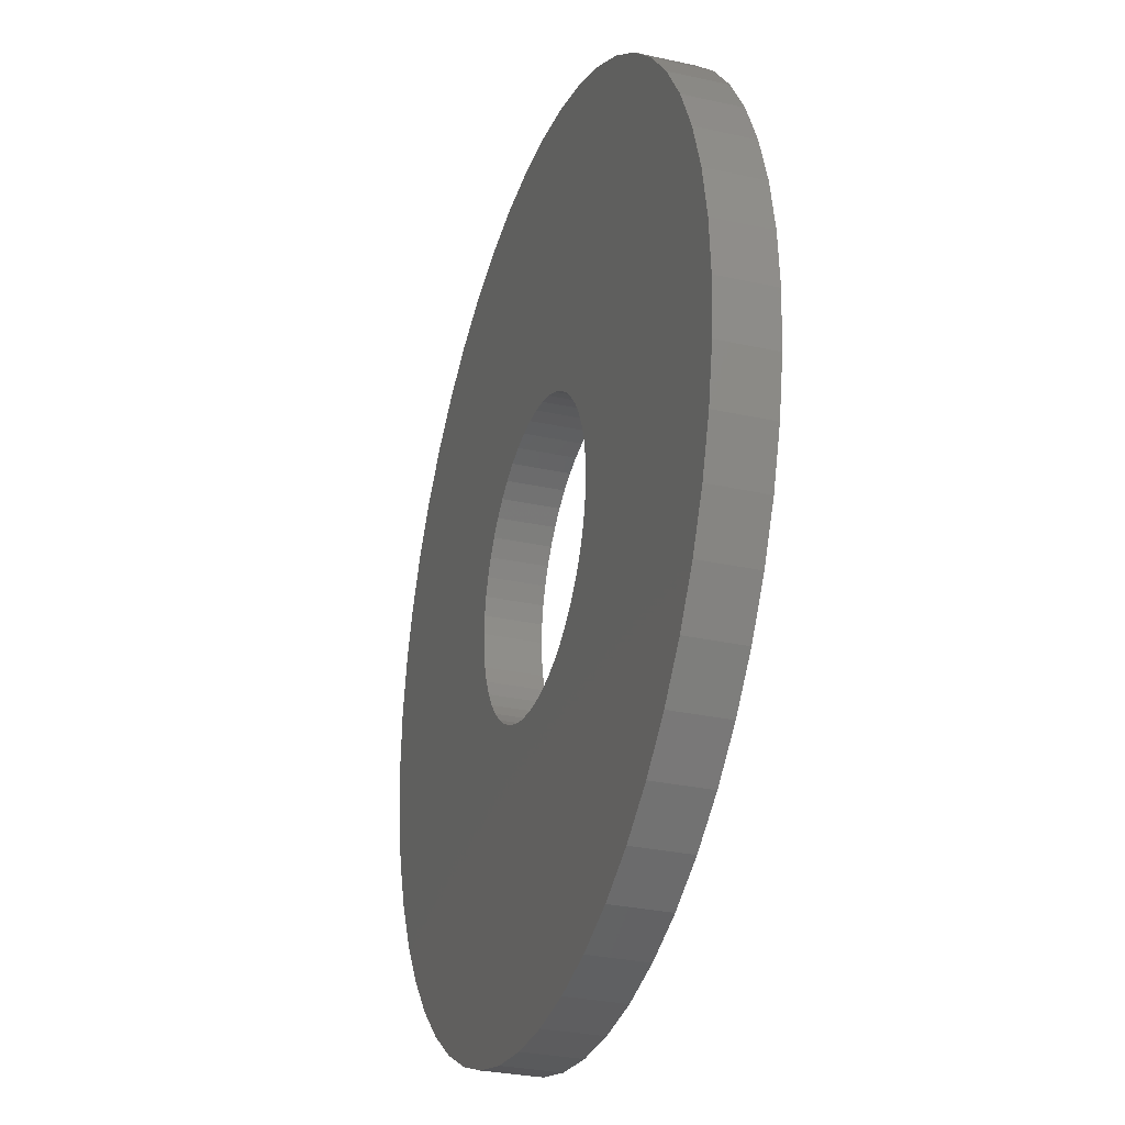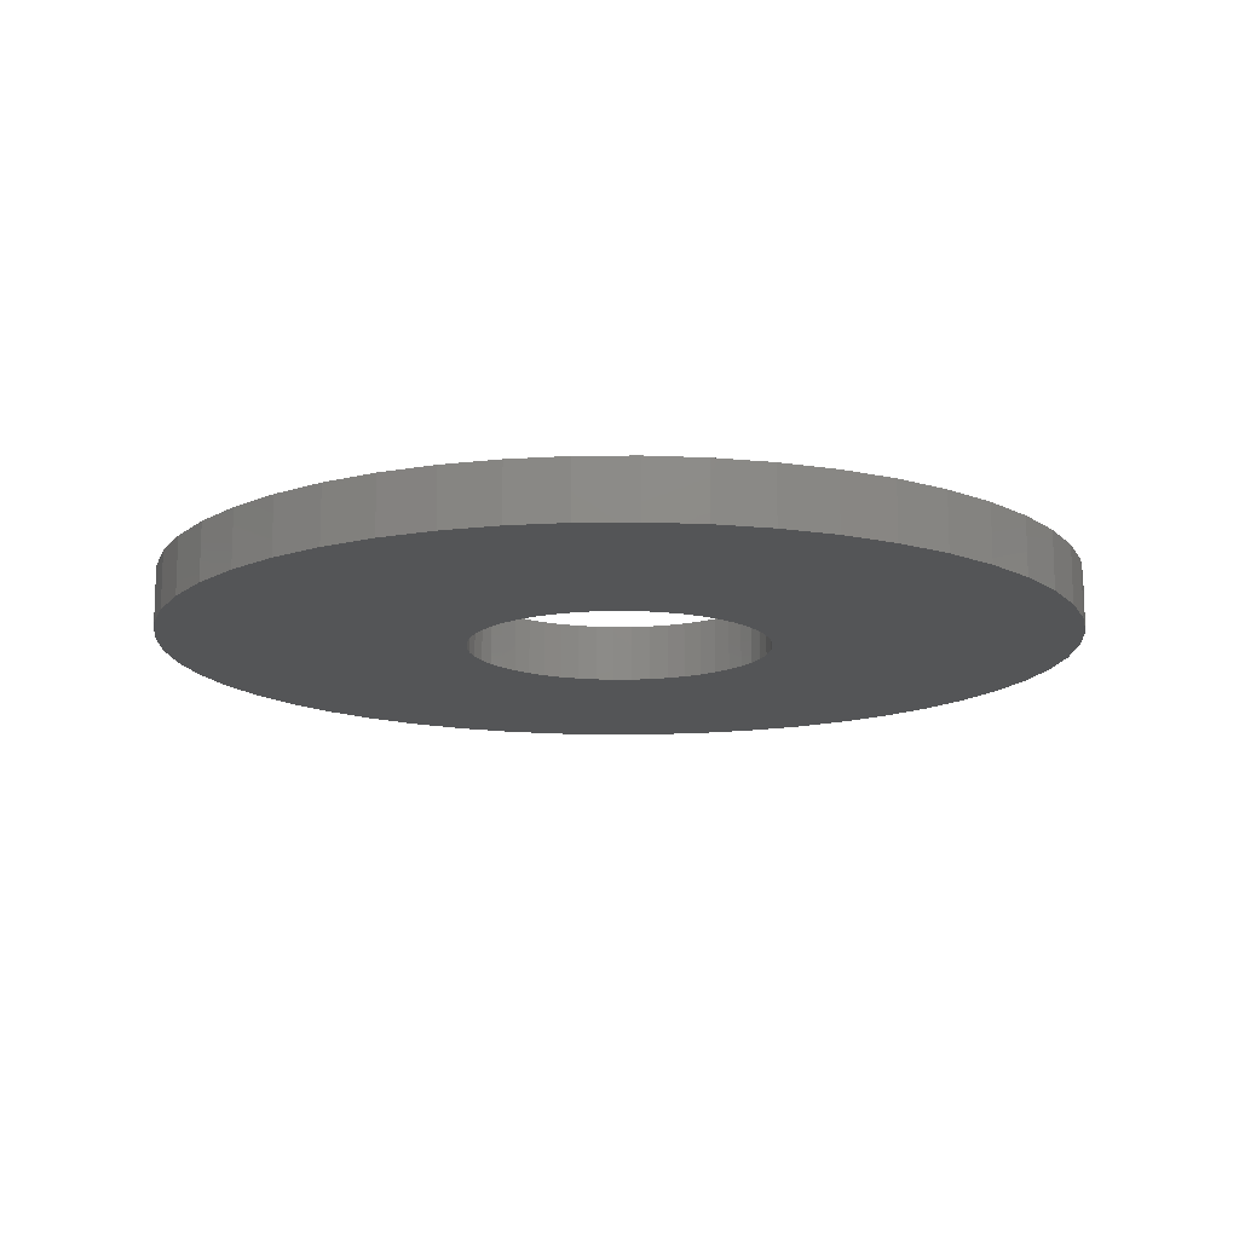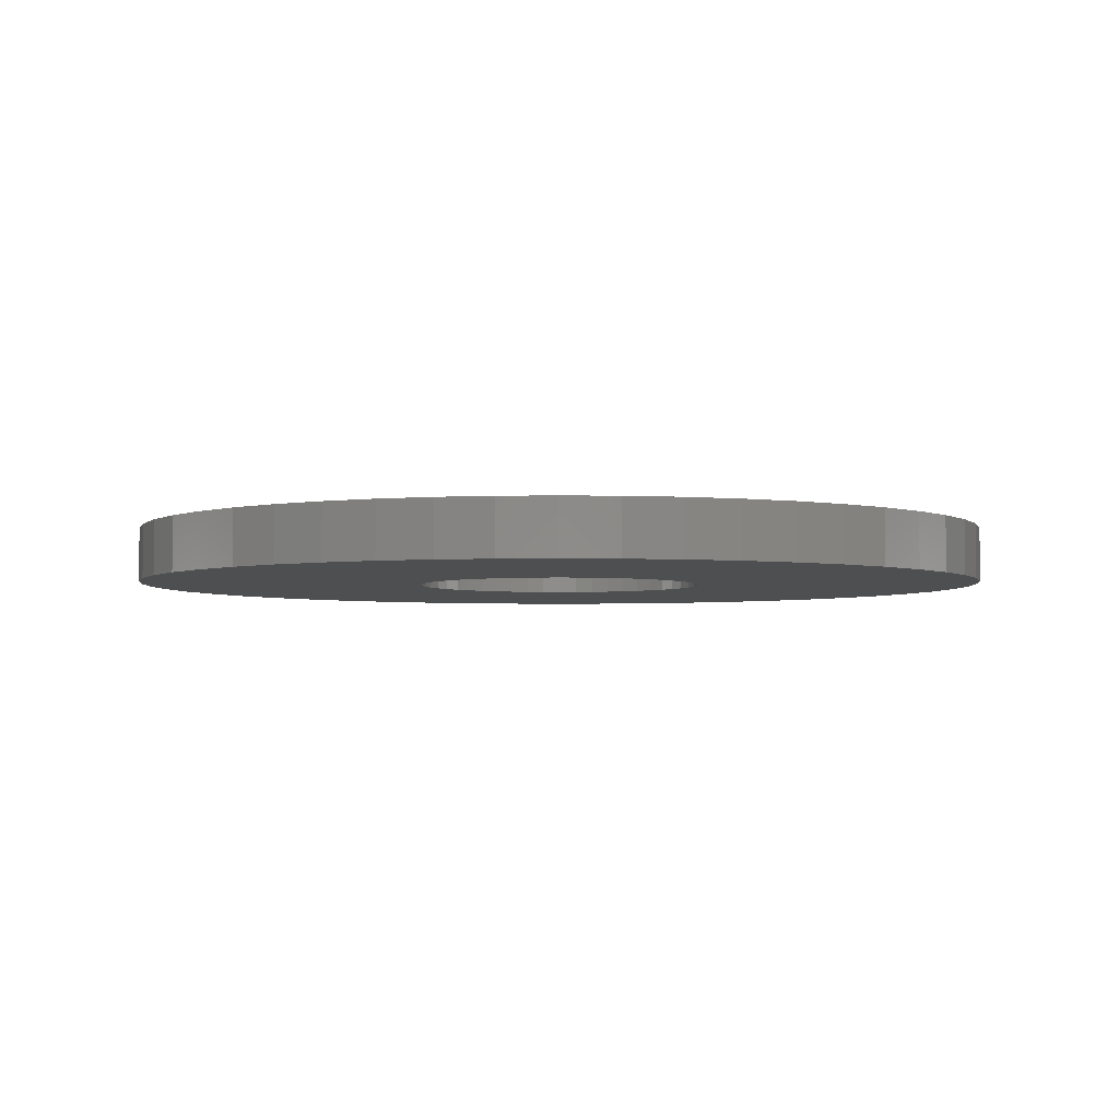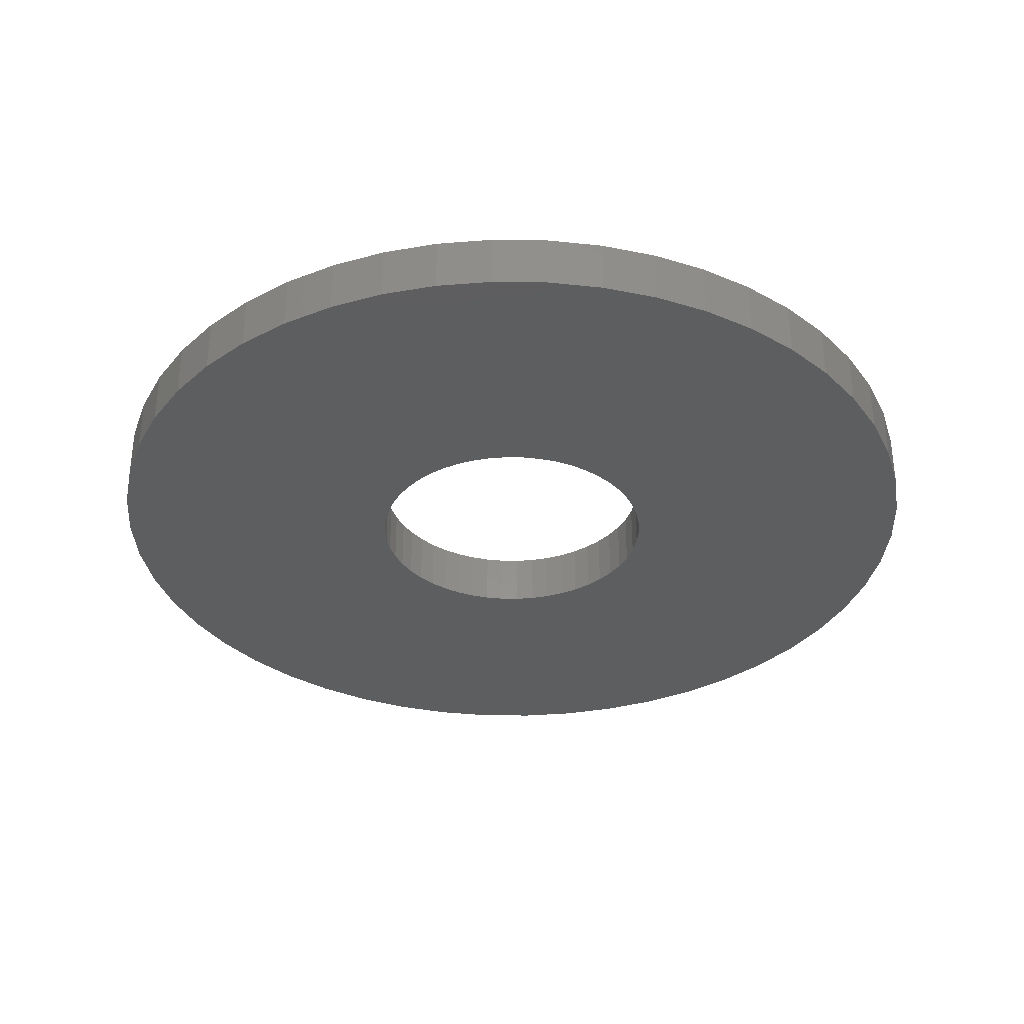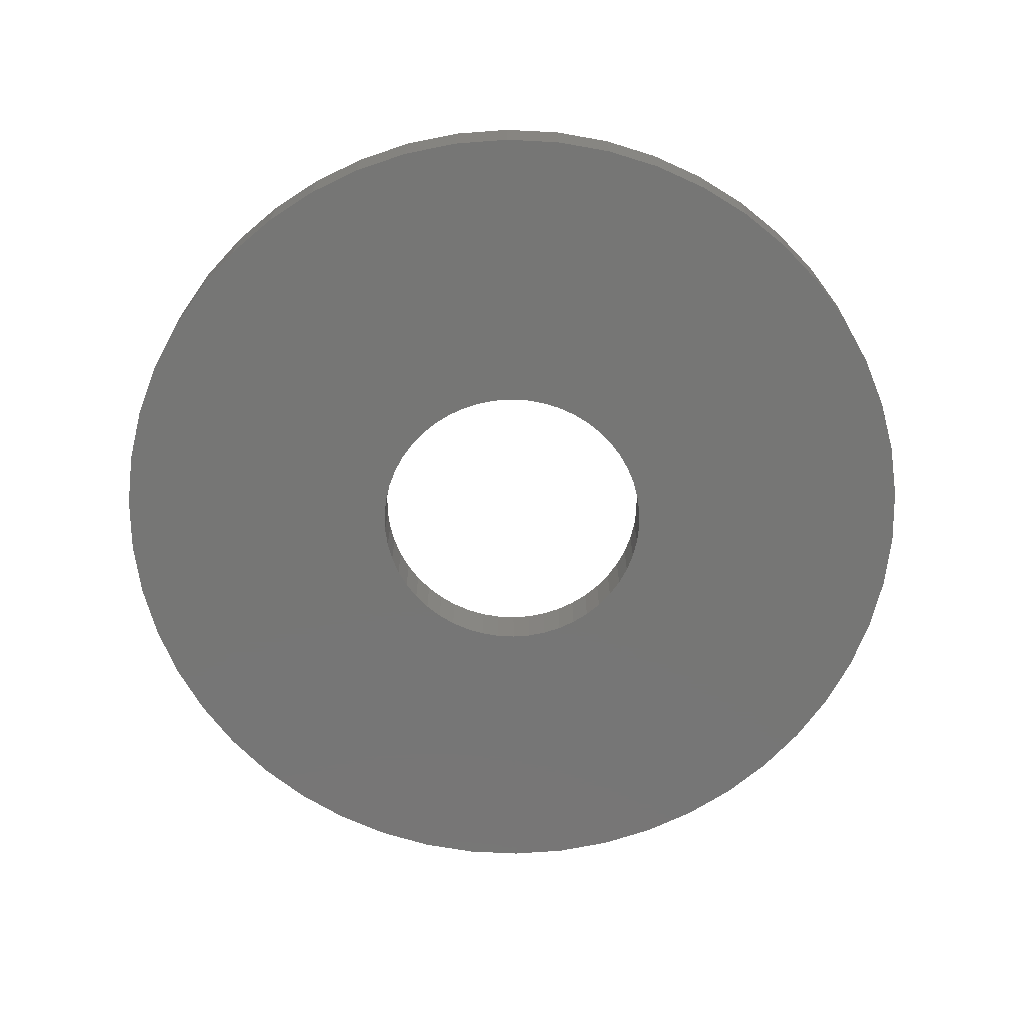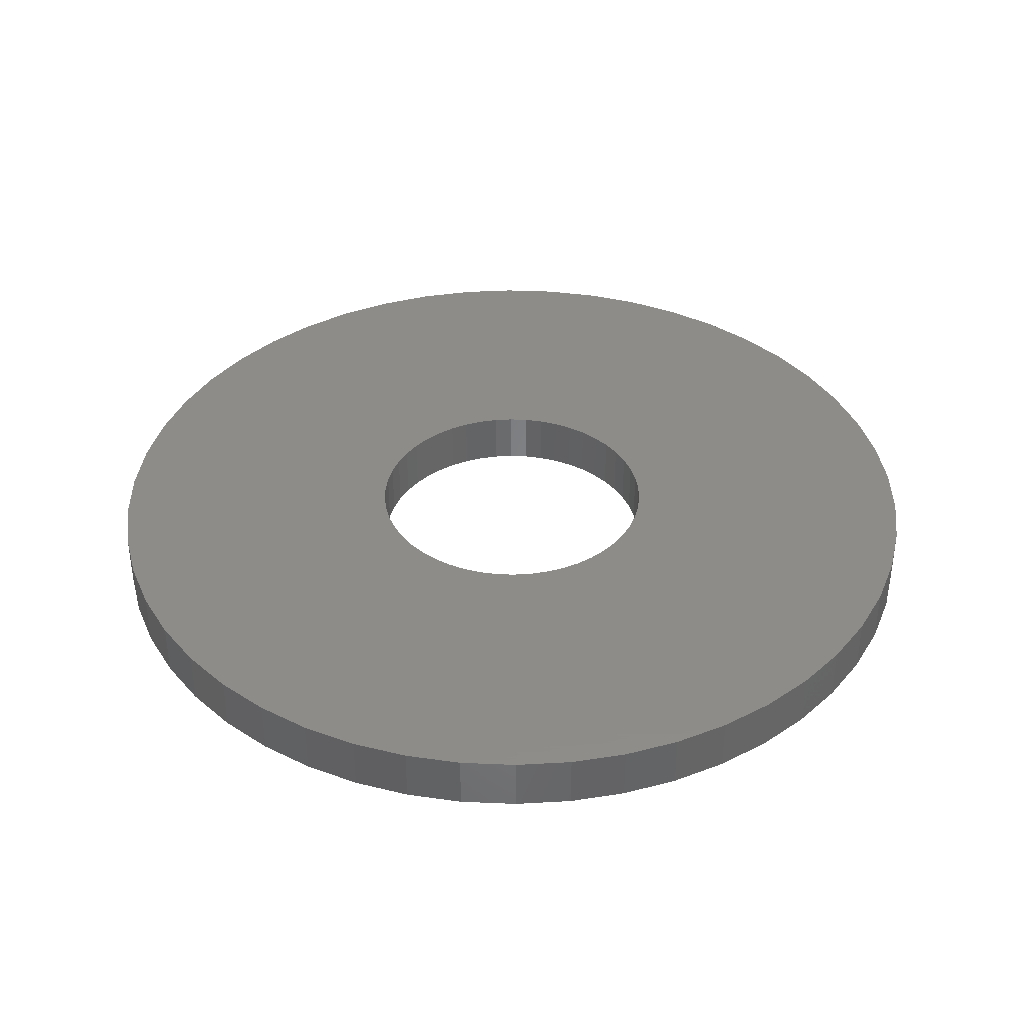
<metadata>
{"format":"stl","ext":"stl","renderer":"f3d","projection":"perspective","resolution":1024,"background":"white","views":[{"elev":-29.8,"azim":-108.0,"up":"+Y"},{"elev":-13.6,"azim":51.8,"up":"+Z"},{"elev":-3.7,"azim":39.7,"up":"+Z"},{"elev":-34.4,"azim":-145.0,"up":"+Z"},{"elev":-68.6,"azim":148.3,"up":"+Z"},{"elev":38.1,"azim":-97.7,"up":"+Z"}]}
</metadata>
<code>
# stl→obj: 200 verts, 400 faces
v 24 0 1.5
v 23.81 3.008 -1.5
v 23.81 3.008 1.5
v 24 0 -1.5
v -24 0 -1.5
v -23.81 3.008 1.5
v -23.81 3.008 -1.5
v -24 0 1.5
v 1.507 23.95 -1.5
v -1.507 23.95 1.5
v 1.507 23.95 1.5
v -1.507 23.95 -1.5
v -1.507 -23.95 -1.5
v 1.507 -23.95 1.5
v -1.507 -23.95 1.5
v 1.507 -23.95 -1.5
v 17.5 16.43 -1.5
v 15.3 18.49 1.5
v 17.5 16.43 1.5
v 15.3 18.49 -1.5
v -15.3 18.49 -1.5
v -17.5 16.43 1.5
v -15.3 18.49 1.5
v -17.5 16.43 -1.5
v -7.416 22.83 -1.5
v -10.22 21.72 1.5
v -7.416 22.83 1.5
v -10.22 21.72 -1.5
v 22.31 8.835 1.5
v 21.03 11.56 -1.5
v 21.03 11.56 1.5
v 22.31 8.835 -1.5
v 23.25 5.969 -1.5
v 23.25 5.969 1.5
v 19.42 14.11 -1.5
v 19.42 14.11 1.5
v 10.22 21.72 -1.5
v 7.416 22.83 1.5
v 10.22 21.72 1.5
v 7.416 22.83 -1.5
v 4.497 23.57 1.5
v 4.497 23.57 -1.5
v 12.86 20.26 -1.5
v 12.86 20.26 1.5
v -22.31 8.835 -1.5
v -21.03 11.56 1.5
v -21.03 11.56 -1.5
v -22.31 8.835 1.5
v -19.42 14.11 -1.5
v -19.42 14.11 1.5
v -23.25 5.969 -1.5
v -23.25 5.969 1.5
v -4.497 23.57 1.5
v -4.497 23.57 -1.5
v 4.497 -23.57 1.5
v 4.497 -23.57 -1.5
v 8 0 1.5
v 7.937 1.003 1.5
v 23.81 -3.008 1.5
v 7.749 1.99 1.5
v 7.937 -1.003 1.5
v 7.438 2.945 1.5
v 23.25 -5.969 1.5
v 7.01 3.854 1.5
v 7.749 -1.99 1.5
v 6.472 4.702 1.5
v 22.31 -8.835 1.5
v 5.832 5.476 1.5
v 7.438 -2.945 1.5
v 5.099 6.164 1.5
v 21.03 -11.56 1.5
v 4.287 6.755 1.5
v 7.01 -3.854 1.5
v 19.42 -14.11 1.5
v 3.406 7.239 1.5
v 2.472 7.608 1.5
v 1.499 7.858 1.5
v 0.5023 7.984 1.5
v -0.5023 7.984 1.5
v -1.499 7.858 1.5
v -2.472 7.608 1.5
v -3.406 7.239 1.5
v -4.287 6.755 1.5
v -12.86 20.26 1.5
v -5.099 6.164 1.5
v -5.832 5.476 1.5
v -6.472 4.702 1.5
v -7.01 3.854 1.5
v 6.472 -4.702 1.5
v 17.5 -16.43 1.5
v 5.832 -5.476 1.5
v 15.3 -18.49 1.5
v 5.099 -6.164 1.5
v 12.86 -20.26 1.5
v 4.287 -6.755 1.5
v 10.22 -21.72 1.5
v 3.406 -7.239 1.5
v 7.416 -22.83 1.5
v 2.472 -7.608 1.5
v 1.499 -7.858 1.5
v 0.5023 -7.984 1.5
v -0.5023 -7.984 1.5
v -1.499 -7.858 1.5
v -4.497 -23.57 1.5
v -2.472 -7.608 1.5
v -7.416 -22.83 1.5
v -3.406 -7.239 1.5
v -10.22 -21.72 1.5
v -4.287 -6.755 1.5
v -12.86 -20.26 1.5
v -5.099 -6.164 1.5
v -15.3 -18.49 1.5
v -5.832 -5.476 1.5
v -17.5 -16.43 1.5
v -6.472 -4.702 1.5
v -19.42 -14.11 1.5
v -7.01 -3.854 1.5
v -21.03 -11.56 1.5
v -7.438 -2.945 1.5
v -22.31 -8.835 1.5
v -7.749 -1.99 1.5
v -23.25 -5.969 1.5
v -7.937 -1.003 1.5
v -23.81 -3.008 1.5
v -8 0 1.5
v -7.438 2.945 1.5
v -7.749 1.99 1.5
v -7.937 1.003 1.5
v -12.86 20.26 -1.5
v 23.81 -3.008 -1.5
v 19.42 -14.11 -1.5
v 17.5 -16.43 -1.5
v 23.25 -5.969 -1.5
v 22.31 -8.835 -1.5
v -17.5 -16.43 -1.5
v -15.3 -18.49 -1.5
v -21.03 -11.56 -1.5
v -22.31 -8.835 -1.5
v -19.42 -14.11 -1.5
v 8 0 -1.5
v 7.937 -1.003 -1.5
v 7.749 -1.99 -1.5
v 7.937 1.003 -1.5
v 7.438 -2.945 -1.5
v 21.03 -11.56 -1.5
v 7.01 -3.854 -1.5
v 7.749 1.99 -1.5
v 6.472 -4.702 -1.5
v 5.832 -5.476 -1.5
v 15.3 -18.49 -1.5
v 7.438 2.945 -1.5
v 5.099 -6.164 -1.5
v 12.86 -20.26 -1.5
v 4.287 -6.755 -1.5
v 10.22 -21.72 -1.5
v 7.01 3.854 -1.5
v 3.406 -7.239 -1.5
v 7.416 -22.83 -1.5
v 2.472 -7.608 -1.5
v 1.499 -7.858 -1.5
v 0.5023 -7.984 -1.5
v -0.5023 -7.984 -1.5
v -1.499 -7.858 -1.5
v -4.497 -23.57 -1.5
v -2.472 -7.608 -1.5
v -7.416 -22.83 -1.5
v -3.406 -7.239 -1.5
v -10.22 -21.72 -1.5
v -4.287 -6.755 -1.5
v -12.86 -20.26 -1.5
v -5.099 -6.164 -1.5
v -5.832 -5.476 -1.5
v -6.472 -4.702 -1.5
v -7.01 -3.854 -1.5
v 6.472 4.702 -1.5
v 5.832 5.476 -1.5
v 5.099 6.164 -1.5
v 4.287 6.755 -1.5
v 3.406 7.239 -1.5
v 2.472 7.608 -1.5
v 1.499 7.858 -1.5
v 0.5023 7.984 -1.5
v -0.5023 7.984 -1.5
v -1.499 7.858 -1.5
v -2.472 7.608 -1.5
v -3.406 7.239 -1.5
v -4.287 6.755 -1.5
v -5.099 6.164 -1.5
v -5.832 5.476 -1.5
v -6.472 4.702 -1.5
v -7.01 3.854 -1.5
v -7.438 2.945 -1.5
v -7.749 1.99 -1.5
v -7.937 1.003 -1.5
v -8 0 -1.5
v -7.438 -2.945 -1.5
v -7.749 -1.99 -1.5
v -23.25 -5.969 -1.5
v -7.937 -1.003 -1.5
v -23.81 -3.008 -1.5
f 1 2 3
f 2 1 4
f 5 6 7
f 6 5 8
f 9 10 11
f 10 9 12
f 13 14 15
f 14 13 16
f 17 18 19
f 18 17 20
f 21 22 23
f 22 21 24
f 25 26 27
f 26 25 28
f 29 30 31
f 30 29 32
f 3 33 34
f 33 3 2
f 31 35 36
f 35 31 30
f 37 38 39
f 38 37 40
f 40 41 38
f 41 40 42
f 43 39 44
f 39 43 37
f 45 46 47
f 46 45 48
f 49 22 24
f 22 49 50
f 51 48 45
f 48 51 52
f 12 53 10
f 53 12 54
f 16 55 14
f 55 16 56
f 34 32 29
f 32 34 33
f 36 17 19
f 17 36 35
f 42 11 41
f 11 42 9
f 20 44 18
f 44 20 43
f 47 50 49
f 50 47 46
f 7 52 51
f 52 7 6
f 57 1 3
f 58 3 34
f 1 57 59
f 60 34 29
f 61 59 57
f 62 29 31
f 59 61 63
f 64 31 36
f 65 63 61
f 66 36 19
f 63 65 67
f 68 19 18
f 69 67 65
f 70 18 44
f 67 69 71
f 72 44 39
f 73 71 69
f 71 73 74
f 3 58 57
f 34 60 58
f 29 62 60
f 75 39 38
f 31 64 62
f 36 66 64
f 19 68 66
f 18 70 68
f 76 38 41
f 44 72 70
f 39 75 72
f 38 76 75
f 77 41 11
f 41 77 76
f 11 78 77
f 11 79 78
f 10 79 11
f 79 10 80
f 53 80 10
f 80 53 81
f 27 81 53
f 81 27 82
f 26 82 27
f 82 26 83
f 84 83 26
f 83 84 85
f 23 85 84
f 85 23 86
f 22 86 23
f 86 22 87
f 50 87 22
f 87 50 88
f 89 74 73
f 74 89 90
f 91 90 89
f 90 91 92
f 93 92 91
f 92 93 94
f 95 94 93
f 94 95 96
f 97 96 95
f 96 97 98
f 99 98 97
f 98 99 55
f 100 55 99
f 55 100 14
f 101 14 100
f 102 14 101
f 15 102 103
f 102 15 14
f 104 103 105
f 106 105 107
f 108 107 109
f 103 104 15
f 110 109 111
f 112 111 113
f 114 113 115
f 116 115 117
f 105 106 104
f 118 117 119
f 120 119 121
f 122 121 123
f 124 123 125
f 46 88 50
f 107 108 106
f 88 46 126
f 109 110 108
f 48 126 46
f 111 112 110
f 126 48 127
f 113 114 112
f 52 127 48
f 115 116 114
f 127 52 128
f 117 118 116
f 6 128 52
f 119 120 118
f 128 6 125
f 121 122 120
f 8 125 6
f 123 124 122
f 125 8 124
f 28 84 26
f 84 28 129
f 129 23 84
f 23 129 21
f 54 27 53
f 27 54 25
f 59 4 1
f 4 59 130
f 90 131 74
f 131 90 132
f 67 133 63
f 133 67 134
f 63 130 59
f 130 63 133
f 135 112 114
f 112 135 136
f 137 120 138
f 120 137 118
f 135 116 139
f 116 135 114
f 140 4 130
f 141 130 133
f 4 140 2
f 142 133 134
f 143 2 140
f 144 134 145
f 2 143 33
f 146 145 131
f 147 33 143
f 148 131 132
f 33 147 32
f 149 132 150
f 151 32 147
f 152 150 153
f 32 151 30
f 154 153 155
f 156 30 151
f 30 156 35
f 130 141 140
f 133 142 141
f 134 144 142
f 157 155 158
f 145 146 144
f 131 148 146
f 132 149 148
f 150 152 149
f 159 158 56
f 153 154 152
f 155 157 154
f 158 159 157
f 160 56 16
f 56 160 159
f 16 161 160
f 16 162 161
f 13 162 16
f 162 13 163
f 164 163 13
f 163 164 165
f 166 165 164
f 165 166 167
f 168 167 166
f 167 168 169
f 170 169 168
f 169 170 171
f 136 171 170
f 171 136 172
f 135 172 136
f 172 135 173
f 139 173 135
f 173 139 174
f 175 35 156
f 35 175 17
f 176 17 175
f 17 176 20
f 177 20 176
f 20 177 43
f 178 43 177
f 43 178 37
f 179 37 178
f 37 179 40
f 180 40 179
f 40 180 42
f 181 42 180
f 42 181 9
f 182 9 181
f 183 9 182
f 12 183 184
f 183 12 9
f 54 184 185
f 25 185 186
f 28 186 187
f 184 54 12
f 129 187 188
f 21 188 189
f 24 189 190
f 49 190 191
f 185 25 54
f 47 191 192
f 45 192 193
f 51 193 194
f 7 194 195
f 137 174 139
f 186 28 25
f 174 137 196
f 187 129 28
f 138 196 137
f 188 21 129
f 196 138 197
f 189 24 21
f 198 197 138
f 190 49 24
f 197 198 199
f 191 47 49
f 200 199 198
f 192 45 47
f 199 200 195
f 193 51 45
f 5 195 200
f 194 7 51
f 195 5 7
f 155 94 96
f 94 155 153
f 150 90 92
f 90 150 132
f 74 145 71
f 145 74 131
f 138 122 198
f 122 138 120
f 158 96 98
f 96 158 155
f 56 98 55
f 98 56 158
f 71 134 67
f 134 71 145
f 164 15 104
f 15 164 13
f 136 110 112
f 110 136 170
f 139 118 137
f 118 139 116
f 198 124 200
f 124 198 122
f 200 8 5
f 8 200 124
f 153 92 94
f 92 153 150
f 166 104 106
f 104 166 164
f 168 106 108
f 106 168 166
f 170 108 110
f 108 170 168
f 151 64 156
f 64 151 62
f 156 66 175
f 66 156 64
f 180 75 76
f 75 180 179
f 186 81 82
f 81 186 185
f 126 191 88
f 191 126 192
f 141 57 140
f 57 141 61
f 157 99 97
f 99 157 159
f 177 68 70
f 68 177 176
f 182 77 78
f 77 182 181
f 125 194 128
f 194 125 195
f 128 193 127
f 193 128 194
f 87 189 86
f 189 87 190
f 189 85 86
f 85 189 188
f 152 95 93
f 95 152 154
f 149 89 148
f 89 149 91
f 162 103 102
f 103 162 163
f 159 100 99
f 100 159 160
f 143 60 147
f 60 143 58
f 147 62 151
f 62 147 60
f 175 68 176
f 68 175 66
f 183 78 79
f 78 183 182
f 181 76 77
f 76 181 180
f 178 70 72
f 70 178 177
f 179 72 75
f 72 179 178
f 127 192 126
f 192 127 193
f 88 190 87
f 190 88 191
f 184 79 80
f 79 184 183
f 185 80 81
f 80 185 184
f 187 82 83
f 82 187 186
f 188 83 85
f 83 188 187
f 140 58 143
f 58 140 57
f 163 105 103
f 105 163 165
f 123 195 125
f 195 123 199
f 121 199 123
f 199 121 197
f 160 101 100
f 101 160 161
f 149 93 91
f 93 149 152
f 142 61 141
f 61 142 65
f 144 65 142
f 65 144 69
f 146 69 144
f 69 146 73
f 148 73 146
f 73 148 89
f 165 107 105
f 107 165 167
f 119 197 121
f 197 119 196
f 113 173 115
f 173 113 172
f 117 196 119
f 196 117 174
f 154 97 95
f 97 154 157
f 171 113 111
f 113 171 172
f 161 102 101
f 102 161 162
f 169 111 109
f 111 169 171
f 167 109 107
f 109 167 169
f 115 174 117
f 174 115 173

</code>
